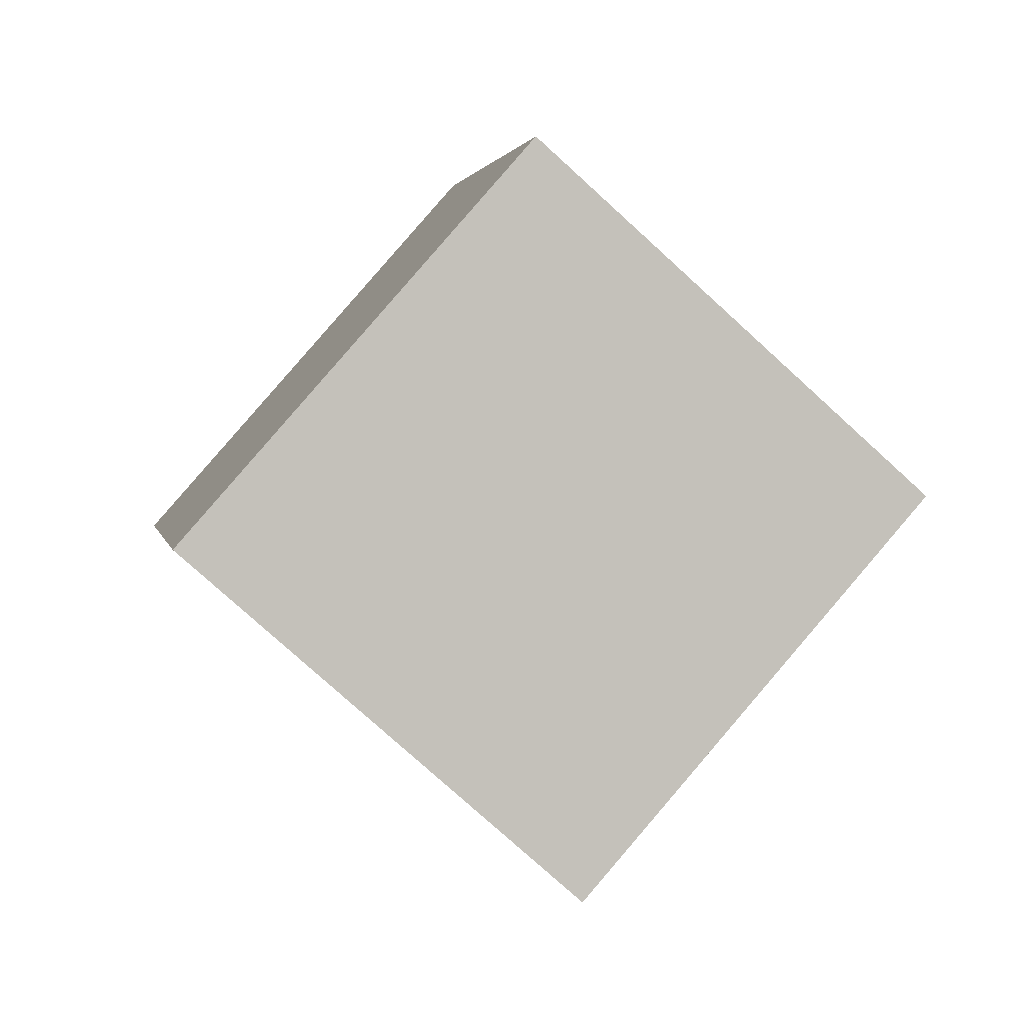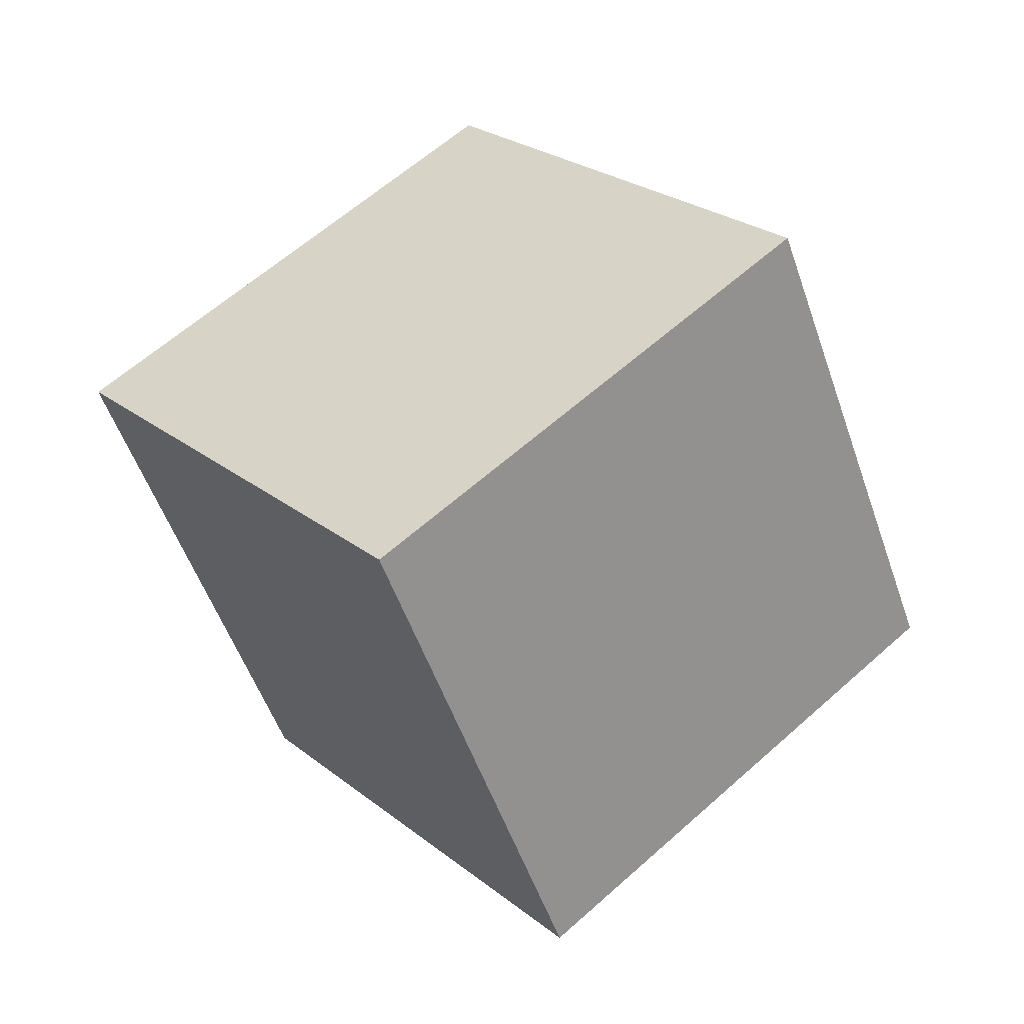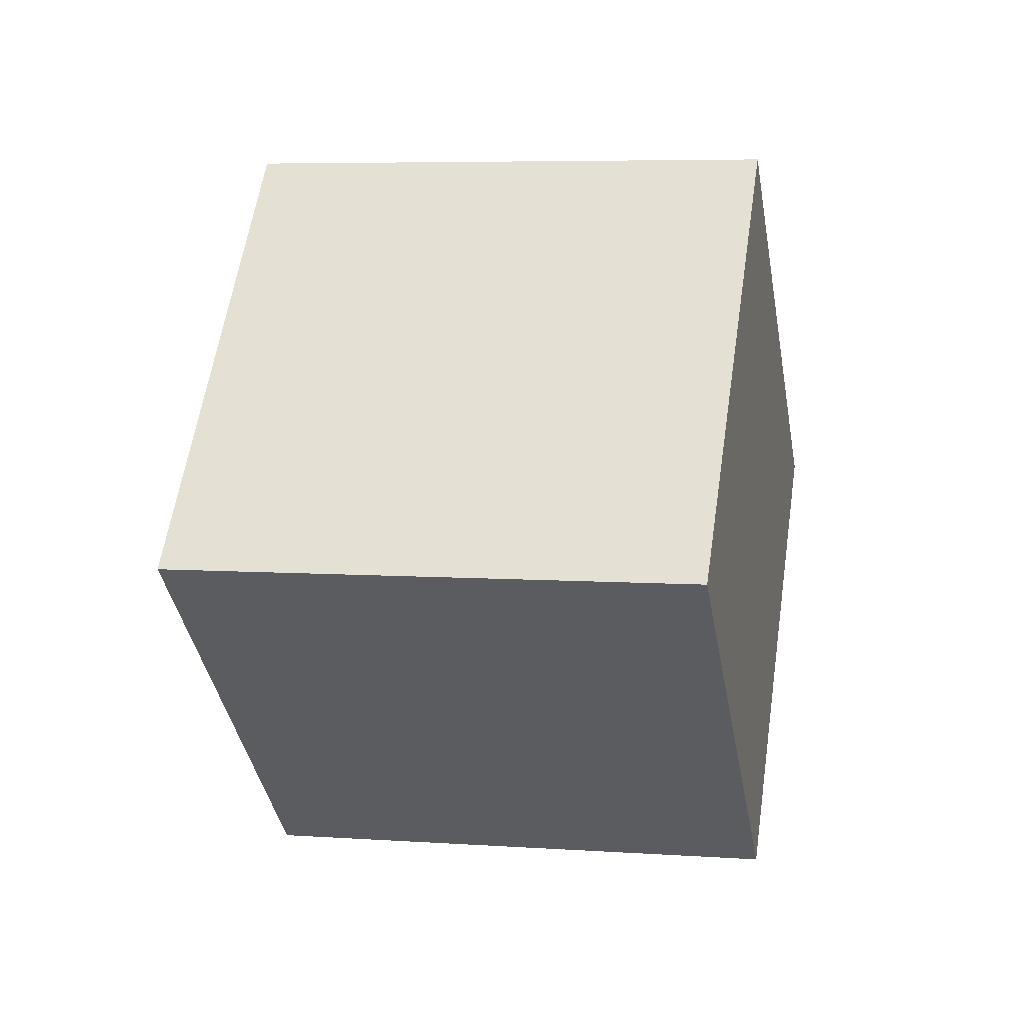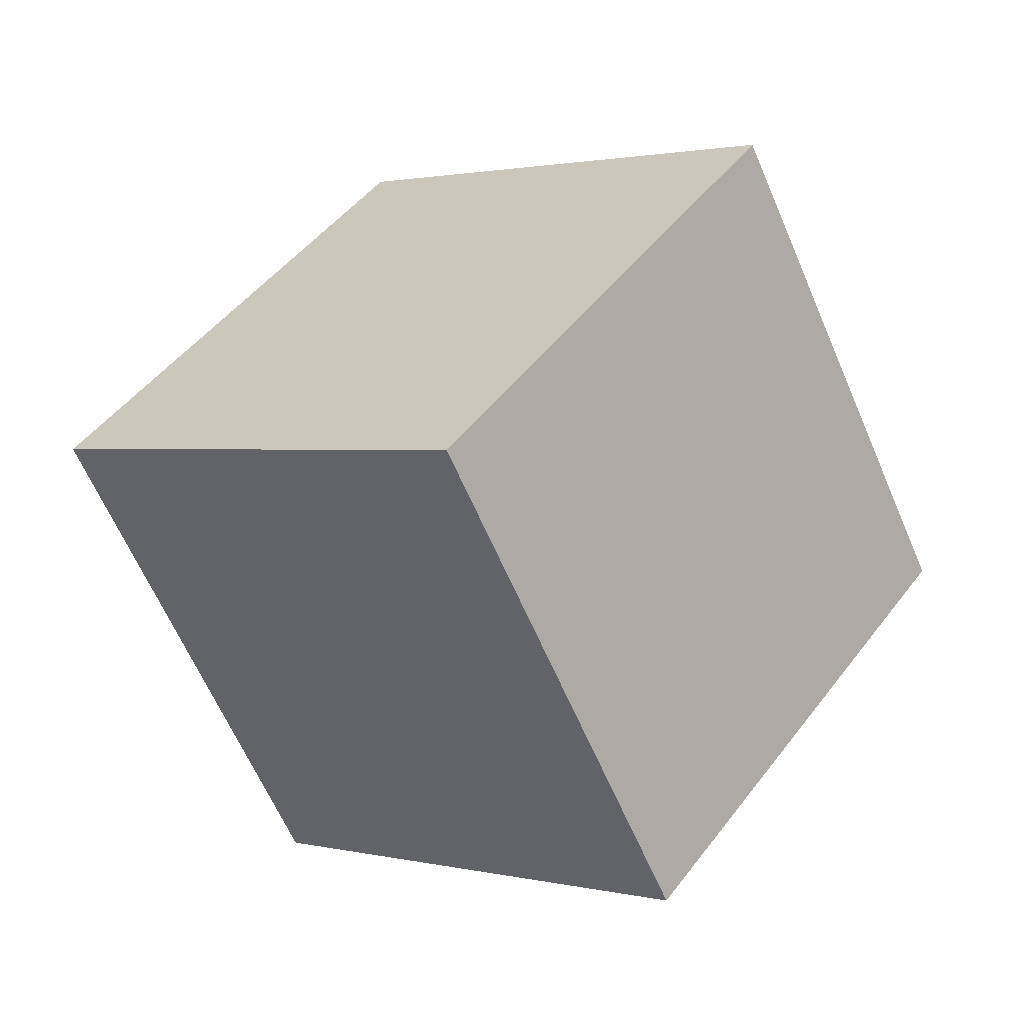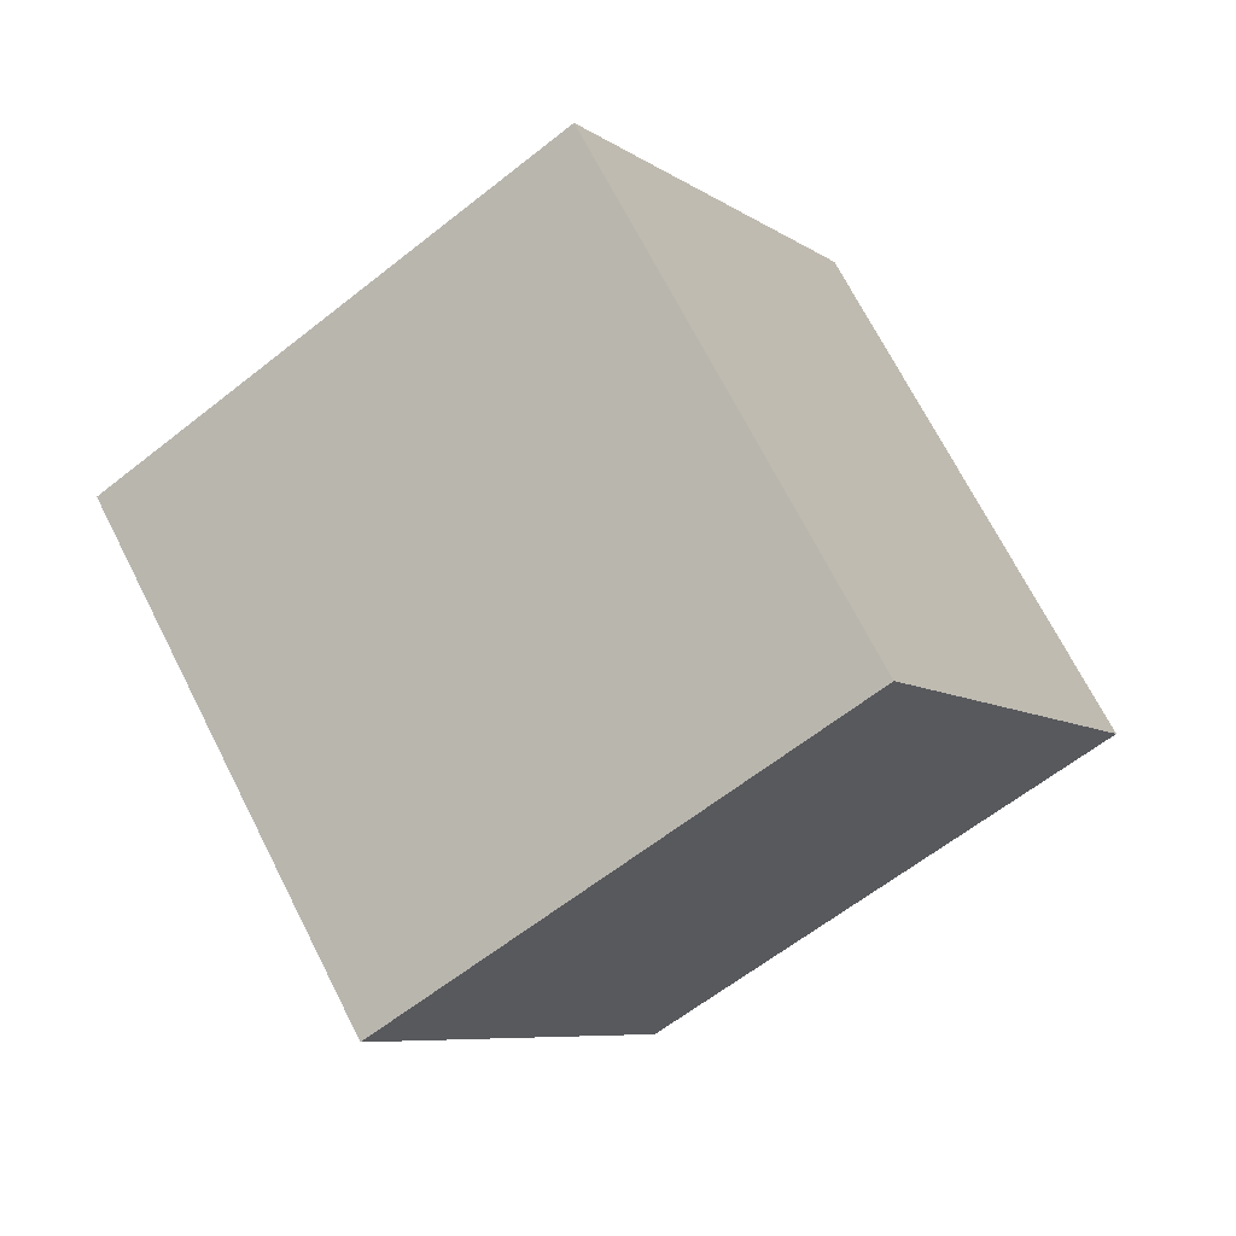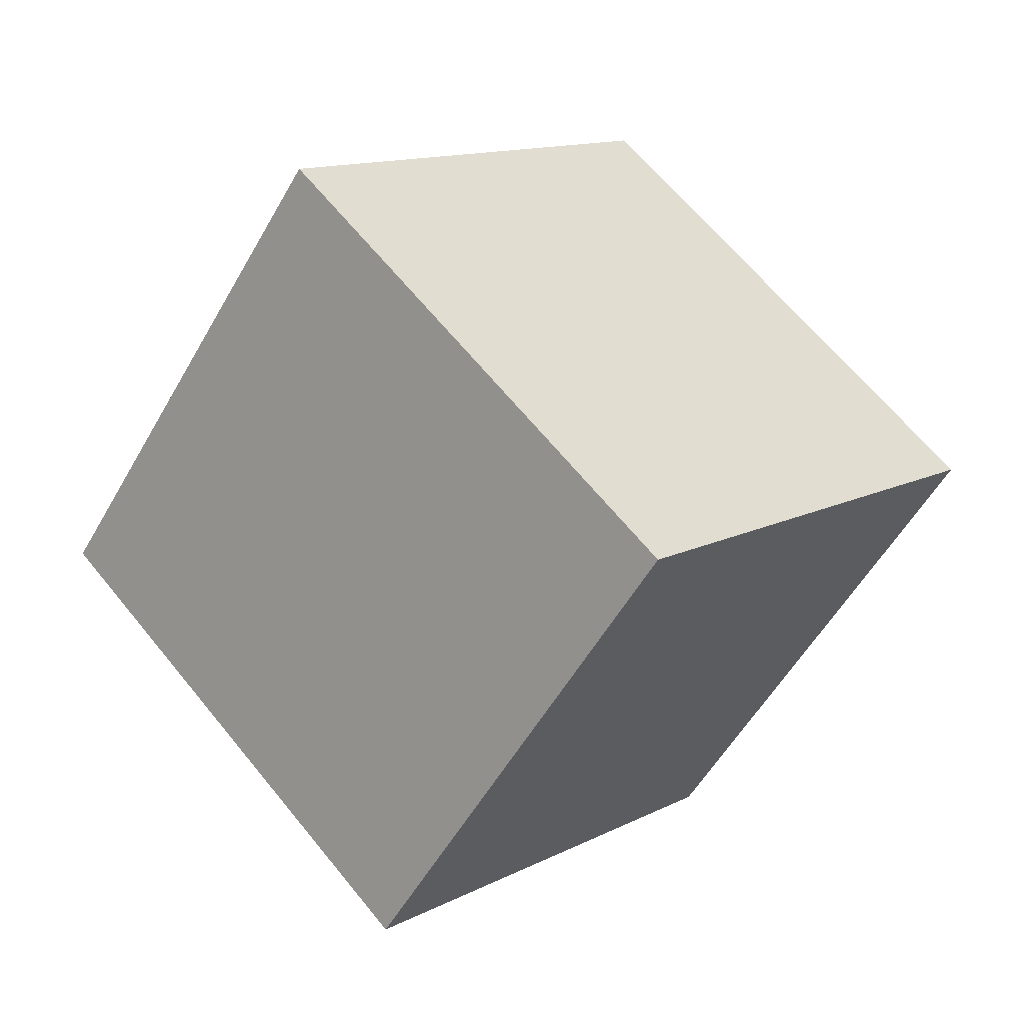
<metadata>
{"format":"obj","ext":"obj","renderer":"f3d","projection":"perspective","resolution":1024,"background":"white","views":[{"elev":-69.8,"azim":101.6,"up":"+Z"},{"elev":29.4,"azim":16.8,"up":"+Z"},{"elev":-16.0,"azim":155.4,"up":"+Z"},{"elev":61.3,"azim":-160.6,"up":"+Y"},{"elev":8.2,"azim":-168.0,"up":"+Y"},{"elev":-68.1,"azim":-45.1,"up":"+Y"}]}
</metadata>
<code>
v -12.83 1.444 2.095
v -4.783 -4.443 2.895
v -7.499 9.187 5.509
v 0.5446 3.3 6.31
v -10.2 3.764 -7.27
v -2.153 -2.123 -6.47
v -4.87 11.51 -3.856
v 3.174 5.62 -3.055
f 2 4 1
f 5 2 1
f 1 4 3
f 3 5 1
f 2 8 4
f 6 2 5
f 6 8 2
f 4 8 3
f 7 5 3
f 3 8 7
f 7 6 5
f 8 6 7

</code>
